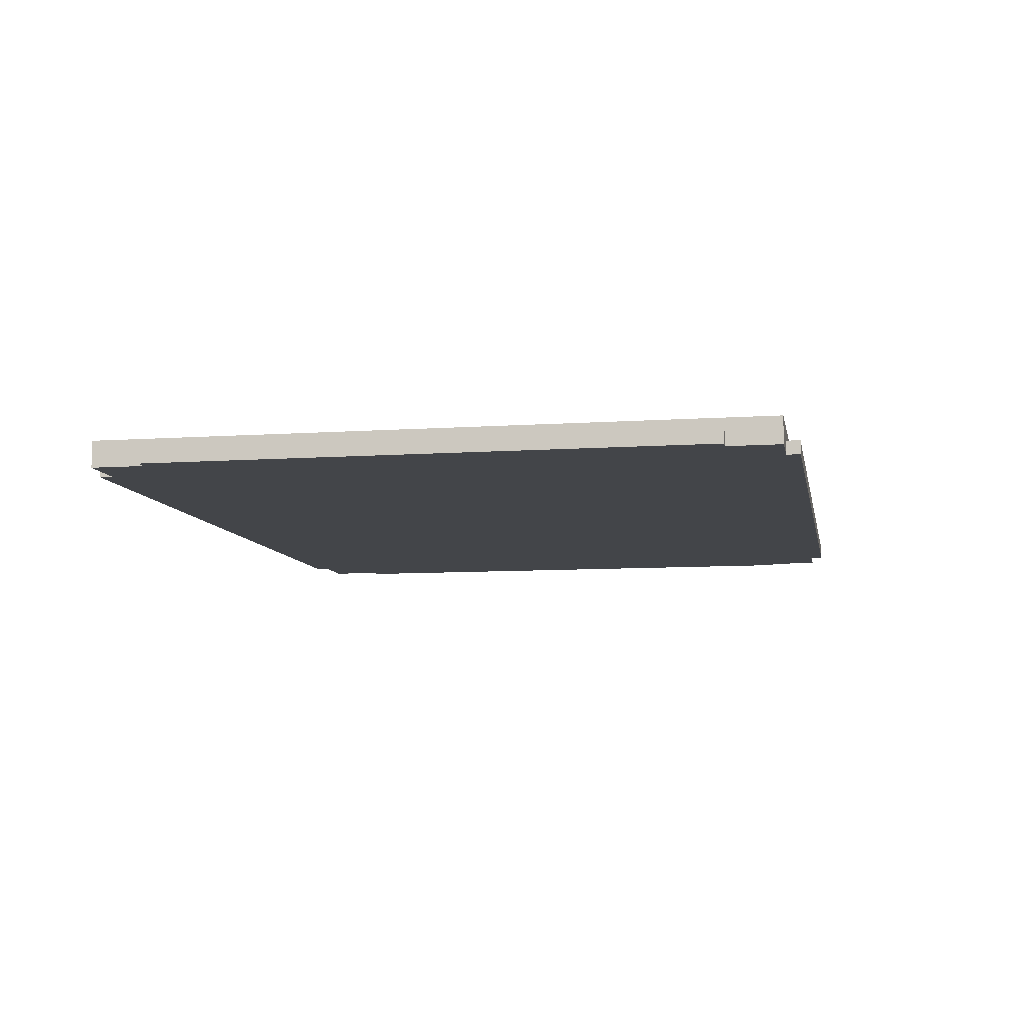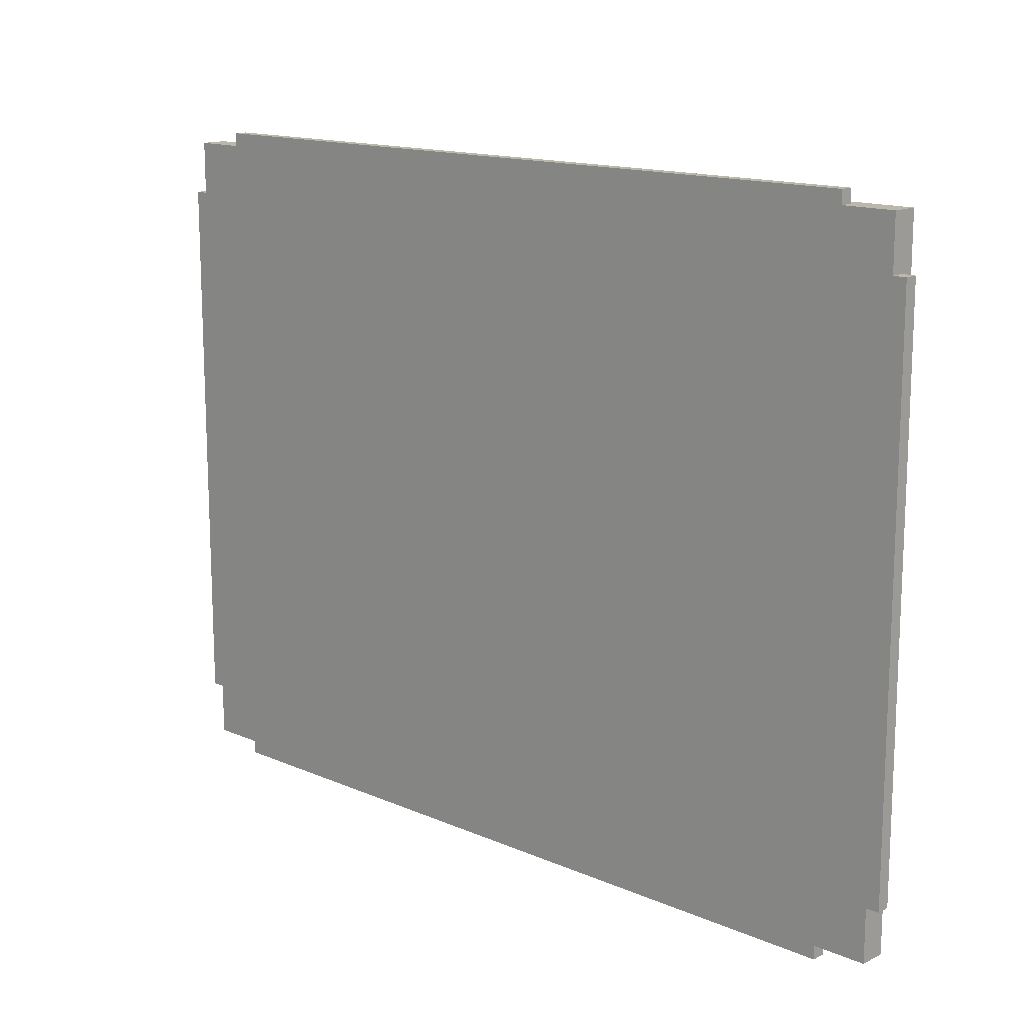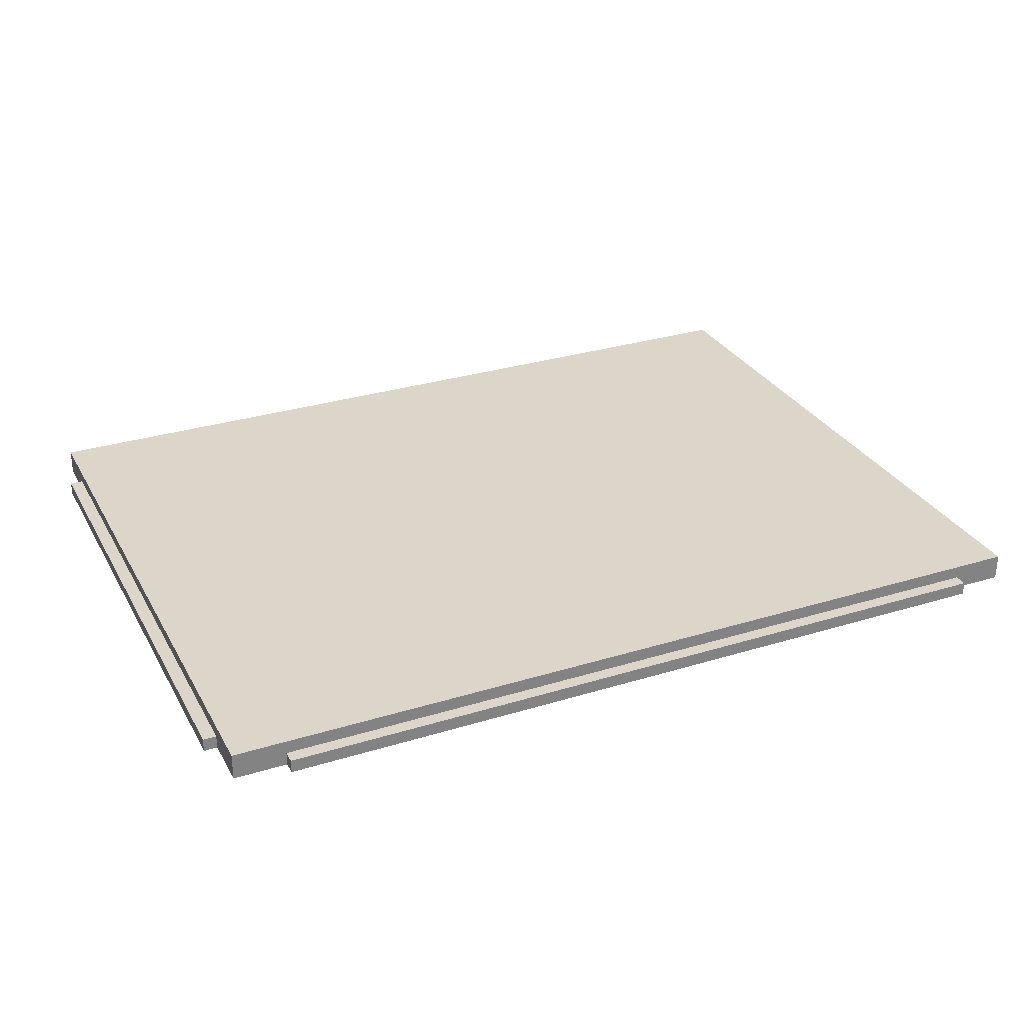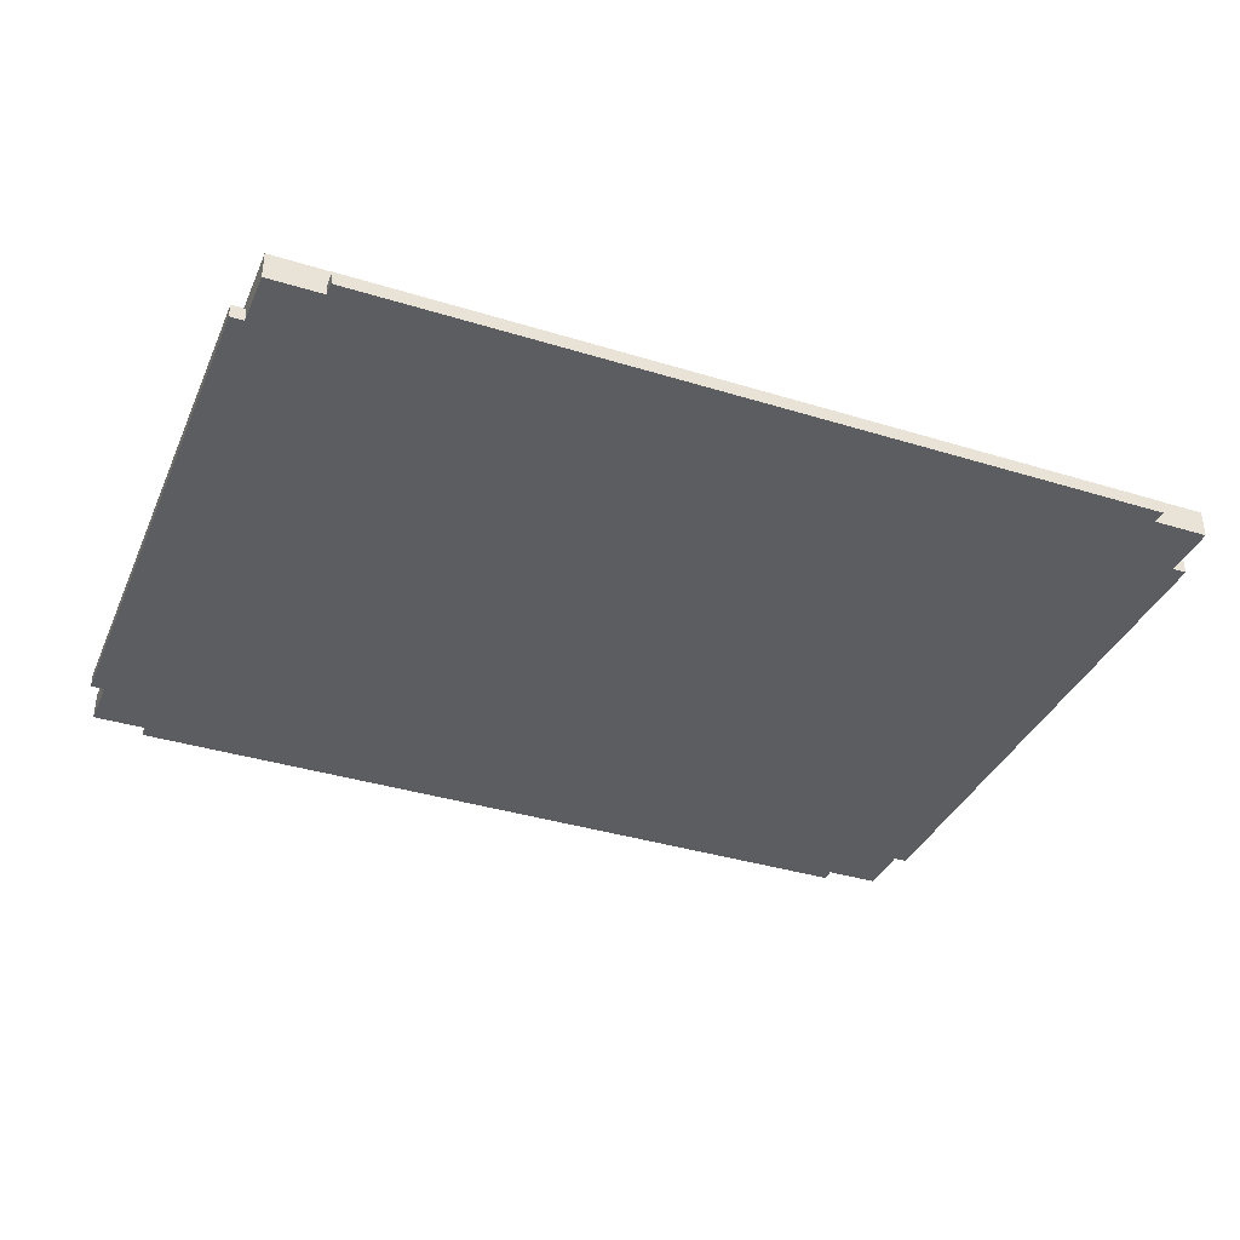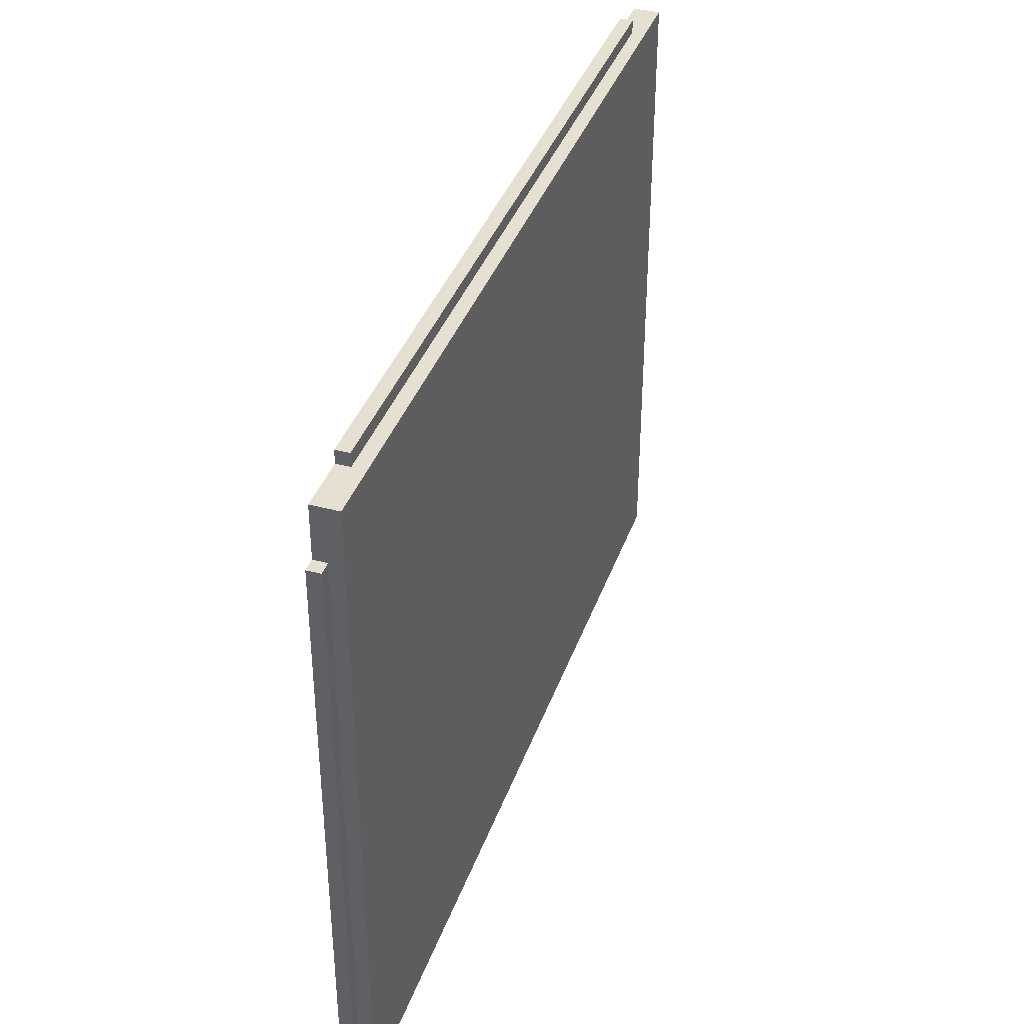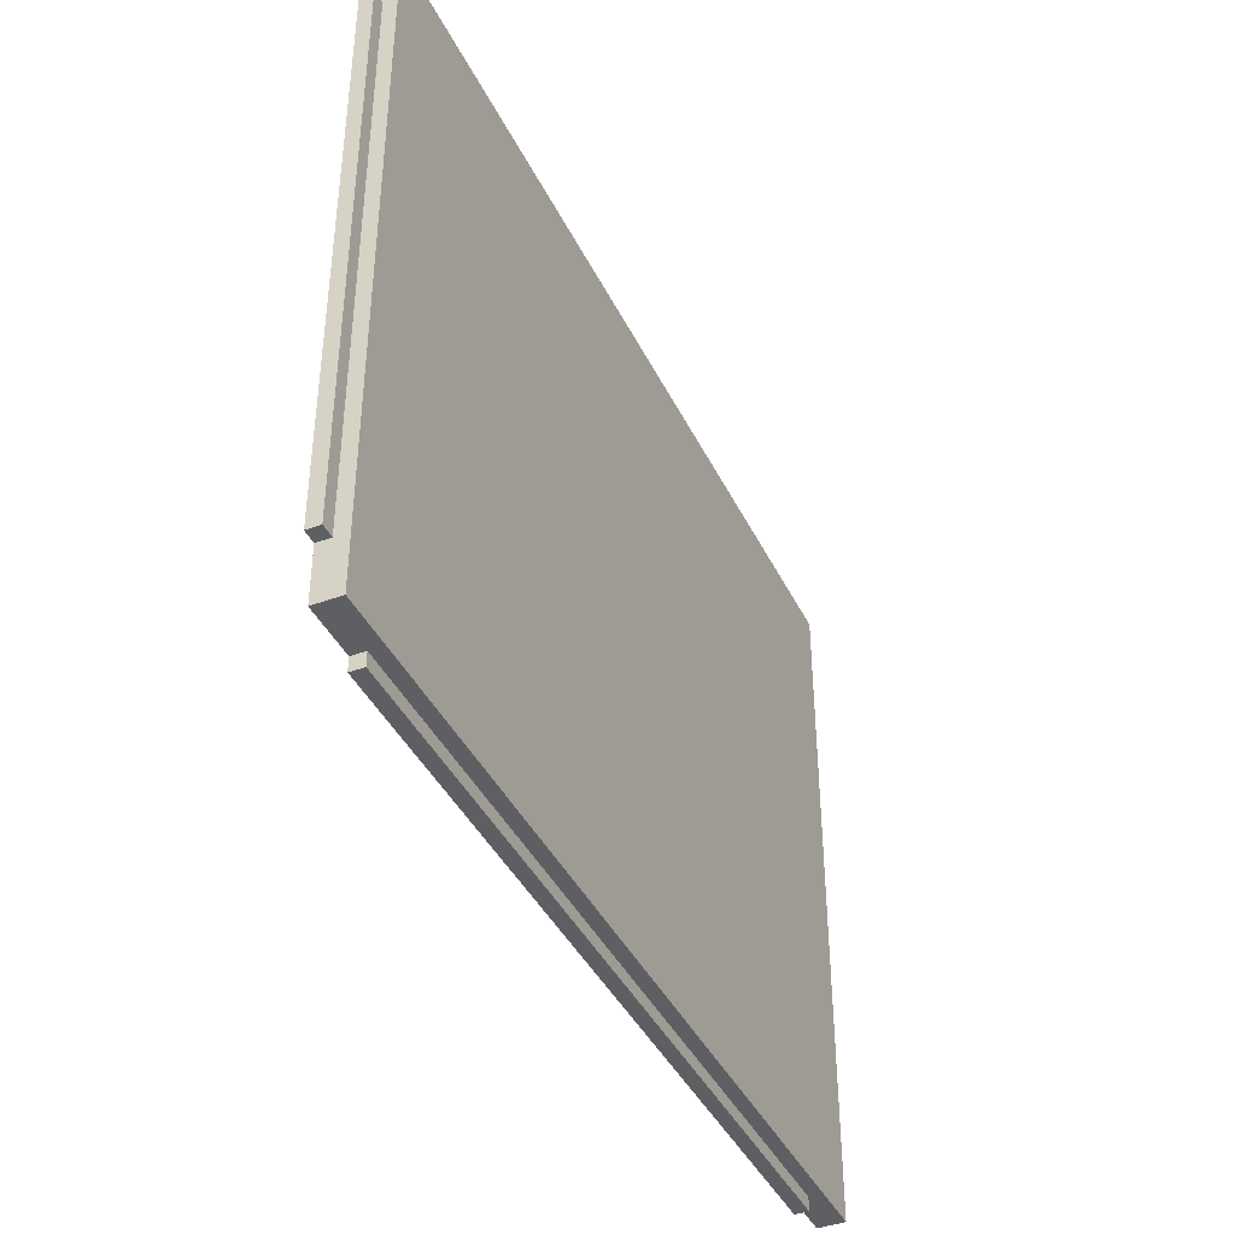
<metadata>
{"format":"obj","ext":"obj","renderer":"f3d","projection":"perspective","resolution":1024,"background":"white","views":[{"elev":-8.7,"azim":-79.4,"up":"+Z"},{"elev":14.5,"azim":-136.8,"up":"+Y"},{"elev":29.8,"azim":155.7,"up":"+Z"},{"elev":-36.8,"azim":-21.8,"up":"+Z"},{"elev":38.3,"azim":-71.5,"up":"+Y"},{"elev":-40.9,"azim":-65.7,"up":"+Y"}]}
</metadata>
<code>
o Object.1
v -36.25 31.25 6e-06
v -36.25 32.5 6e-06
v 36.25 32.5 1e-06
v 41.25 31.25 0
v 41.25 31.25 2.5
v 41.25 26.25 1.25
v -41.25 31.25 2.5
v -41.25 31.25 7e-06
v -41.25 26.25 1.25
v -42.5 26.25 7e-06
v -42.5 26.25 1.25
v 36.25 31.25 1e-06
v 36.25 31.25 1.25
v -41.25 -31.25 7e-06
v -41.25 -31.25 2.5
v -41.25 -26.25 1.25
v -36.25 -32.5 1.25
v 36.25 -32.5 1.25
v 36.25 -31.25 1.25
v 36.25 -31.25 1e-06
v 41.25 -31.25 0
v -41.25 -26.25 7e-06
v -41.25 26.25 7e-06
v 42.5 -26.25 1.25
v 42.5 26.25 1.25
v 41.25 26.25 0
v 41.25 -26.25 0
v -42.5 -26.25 1.25
v -36.25 -31.25 1.25
v -36.25 -32.5 6e-06
v 41.25 -31.25 2.5
v 41.25 -26.25 1.25
v 42.5 26.25 0
v 42.5 -26.25 0
v 36.25 -32.5 1e-06
v -36.25 -31.25 6e-06
v -36.25 32.5 1.25
v 36.25 32.5 1.25
v -36.25 31.25 1.25
v -42.5 -26.25 7e-06
f 1 2 3
f 1 3 12
f 20 1 12
f 27 20 12
f 12 26 27
f 26 33 27
f 33 34 27
f 32 27 34
f 32 34 24
f 6 32 24
f 6 24 25
f 6 25 33
f 24 33 25
f 31 32 6
f 5 31 6
f 4 5 6
f 26 4 6
f 5 4 13
f 5 13 39
f 7 5 39
f 8 7 39
f 1 8 39
f 23 8 1
f 22 23 1
f 36 22 1
f 36 14 22
f 22 14 16
f 16 40 22
f 22 40 10
f 10 40 28
f 10 28 11
f 9 10 11
f 11 16 9
f 7 9 16
f 7 16 15
f 9 23 10
f 11 28 16
f 16 28 40
f 14 15 16
f 15 14 29
f 15 29 19
f 31 15 19
f 21 31 19
f 20 21 19
f 19 35 20
f 35 36 20
f 35 30 36
f 29 36 30
f 29 30 17
f 30 18 17
f 17 18 19
f 30 35 18
f 19 18 35
f 17 19 29
f 14 36 29
f 22 10 23
f 8 23 9
f 7 8 9
f 5 7 15
f 37 39 13
f 37 13 38
f 3 37 38
f 13 3 38
f 39 37 2
f 4 12 13
f 5 15 31
f 31 21 32
f 21 27 32
f 24 34 33
f 6 33 26
f 12 4 26
f 27 21 20
f 20 36 1
f 13 12 3
f 3 2 37
f 39 2 1

</code>
